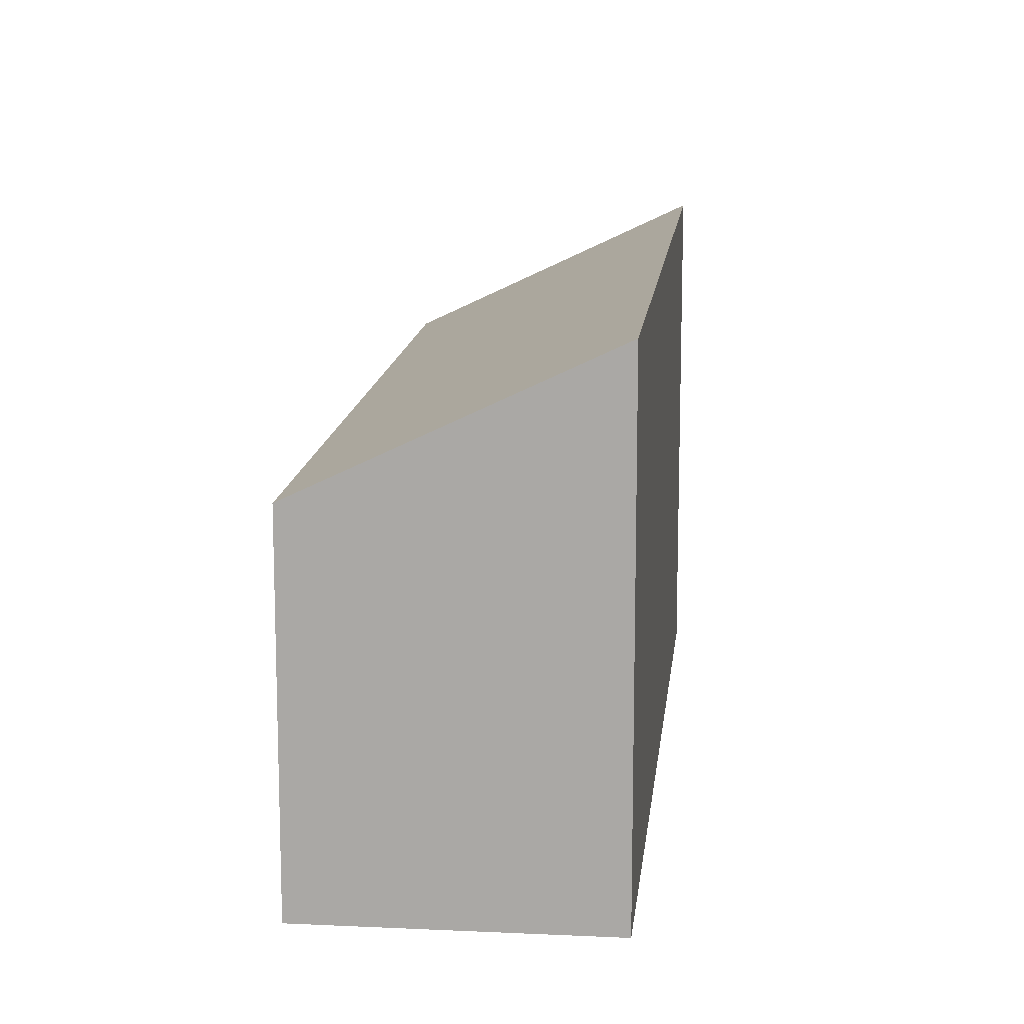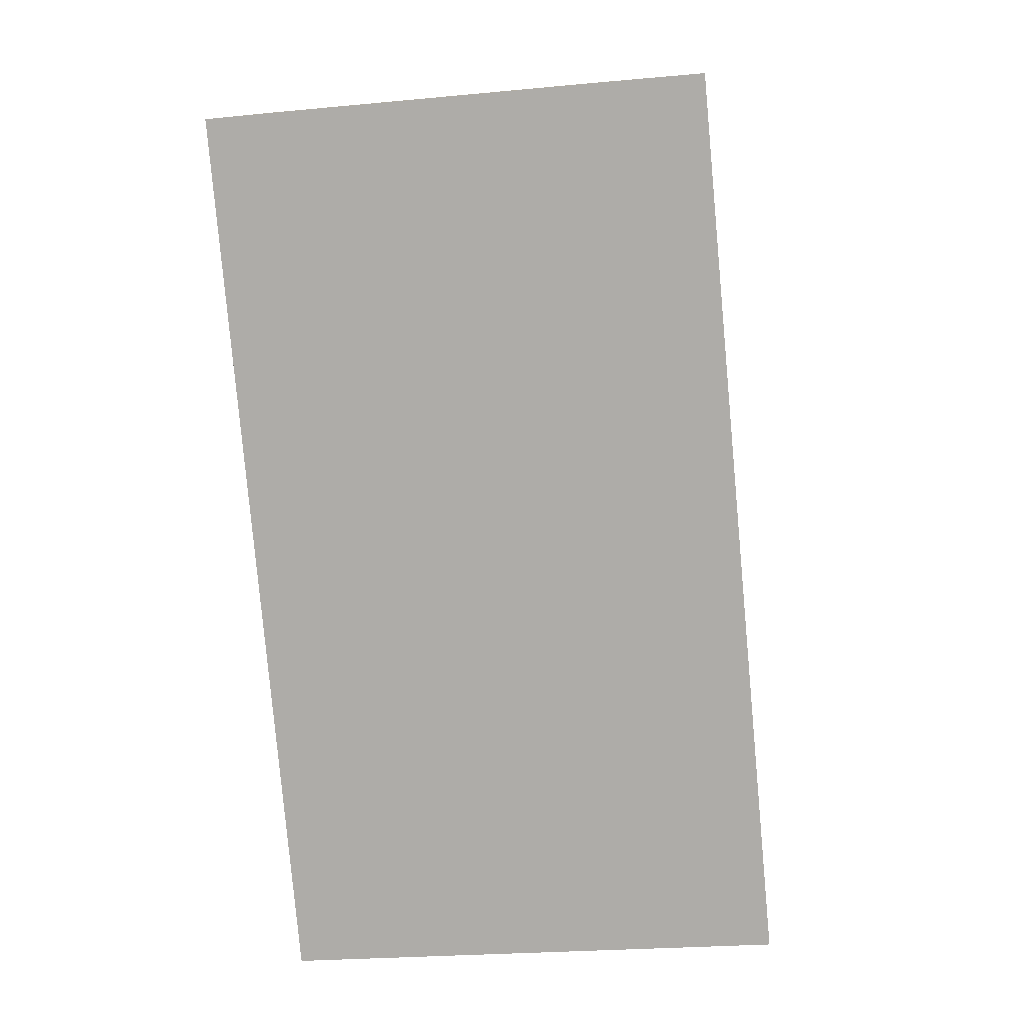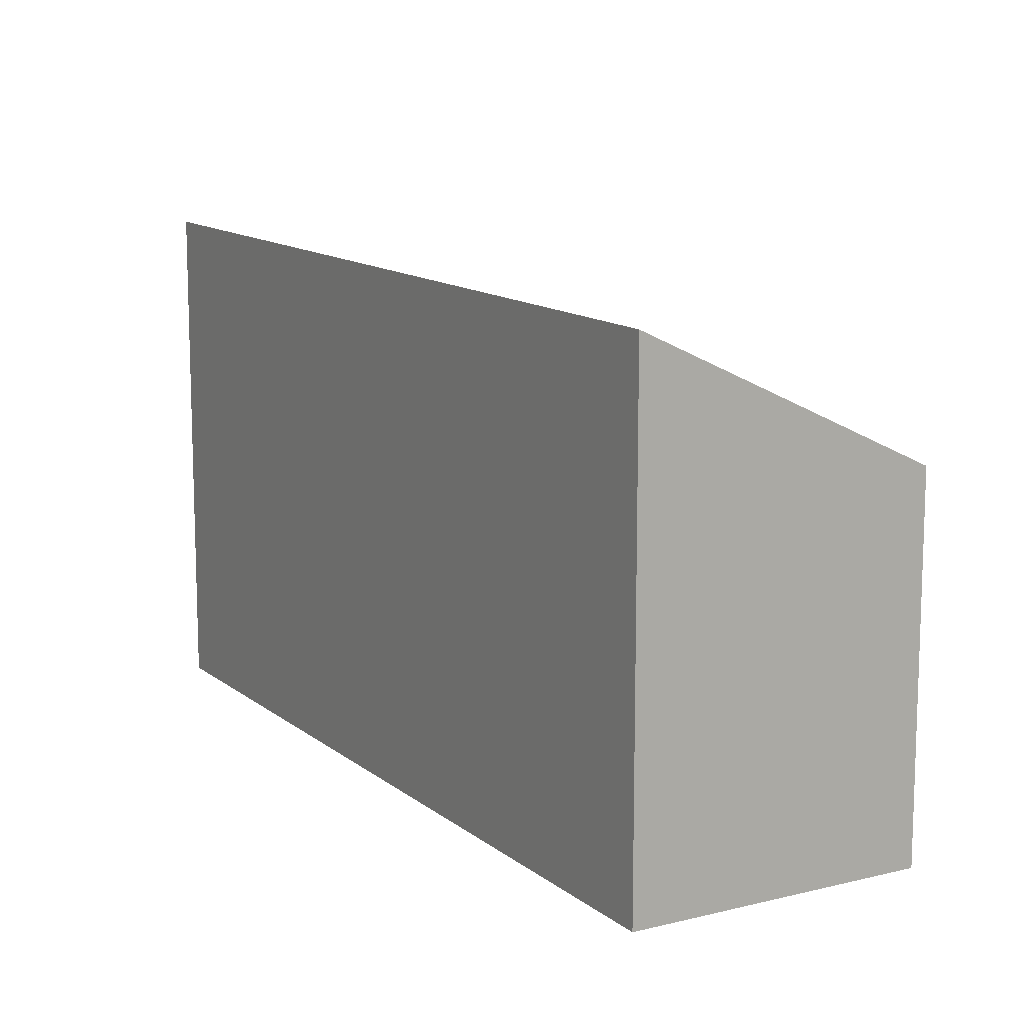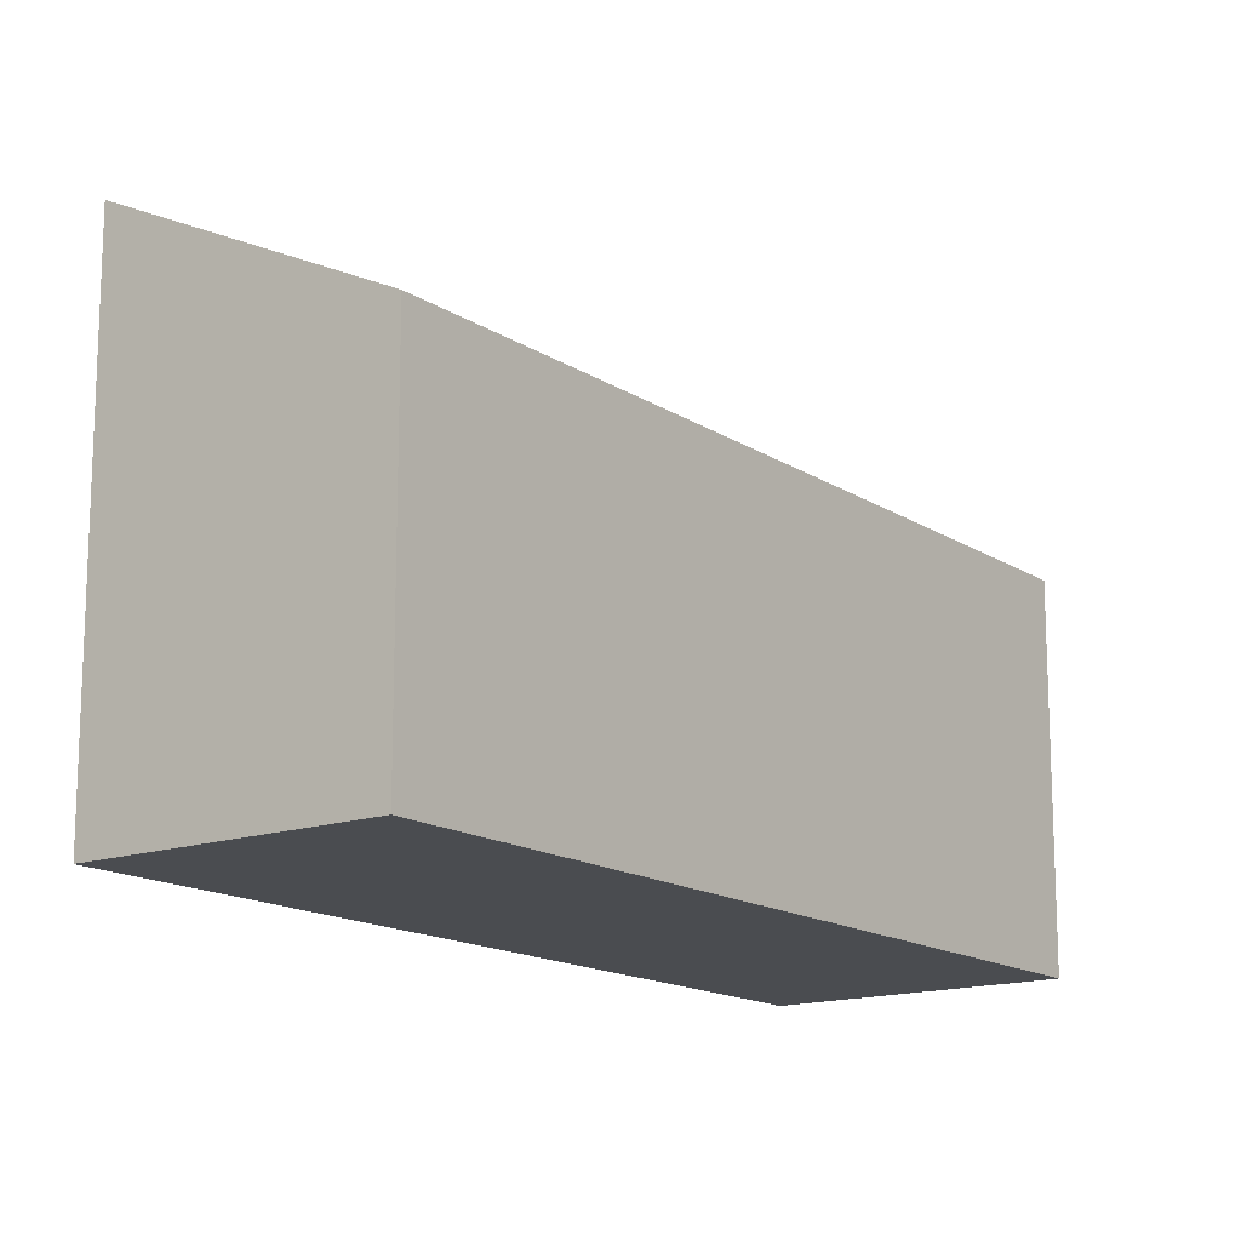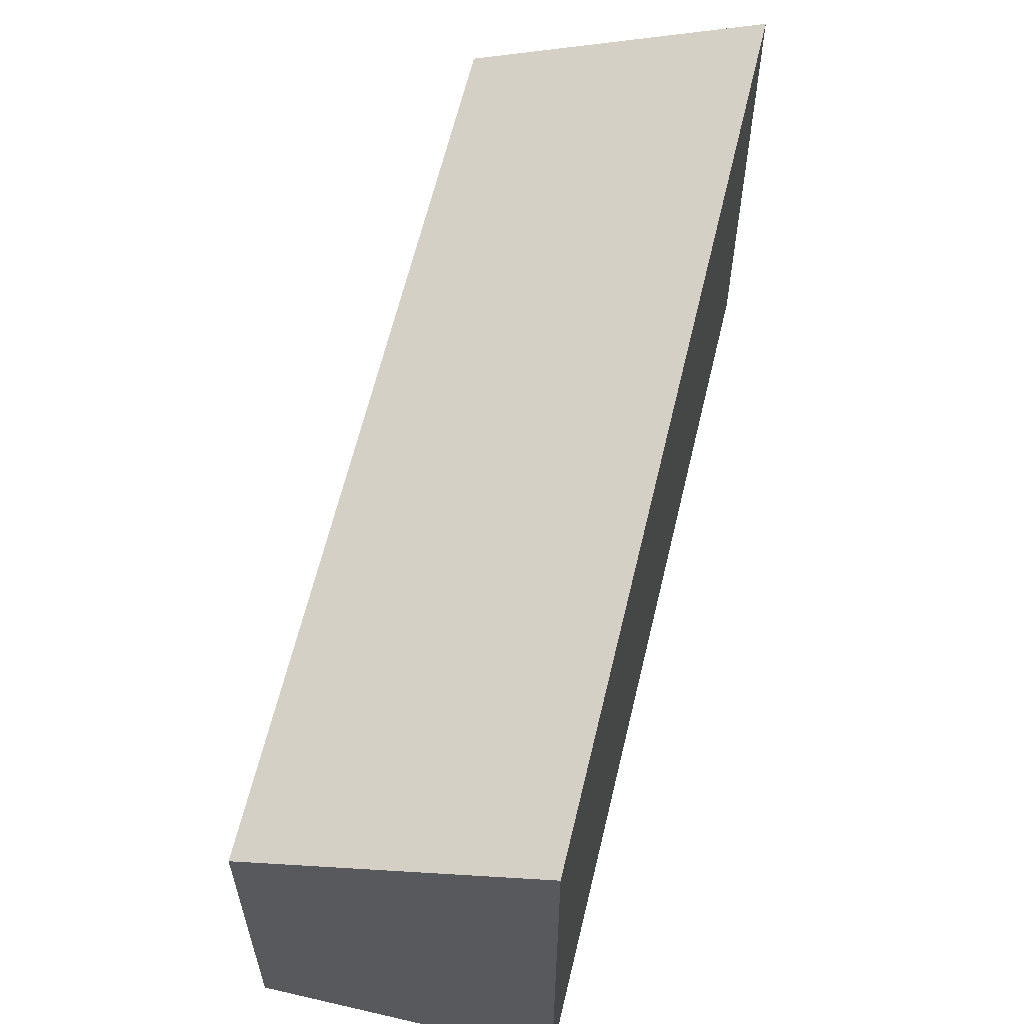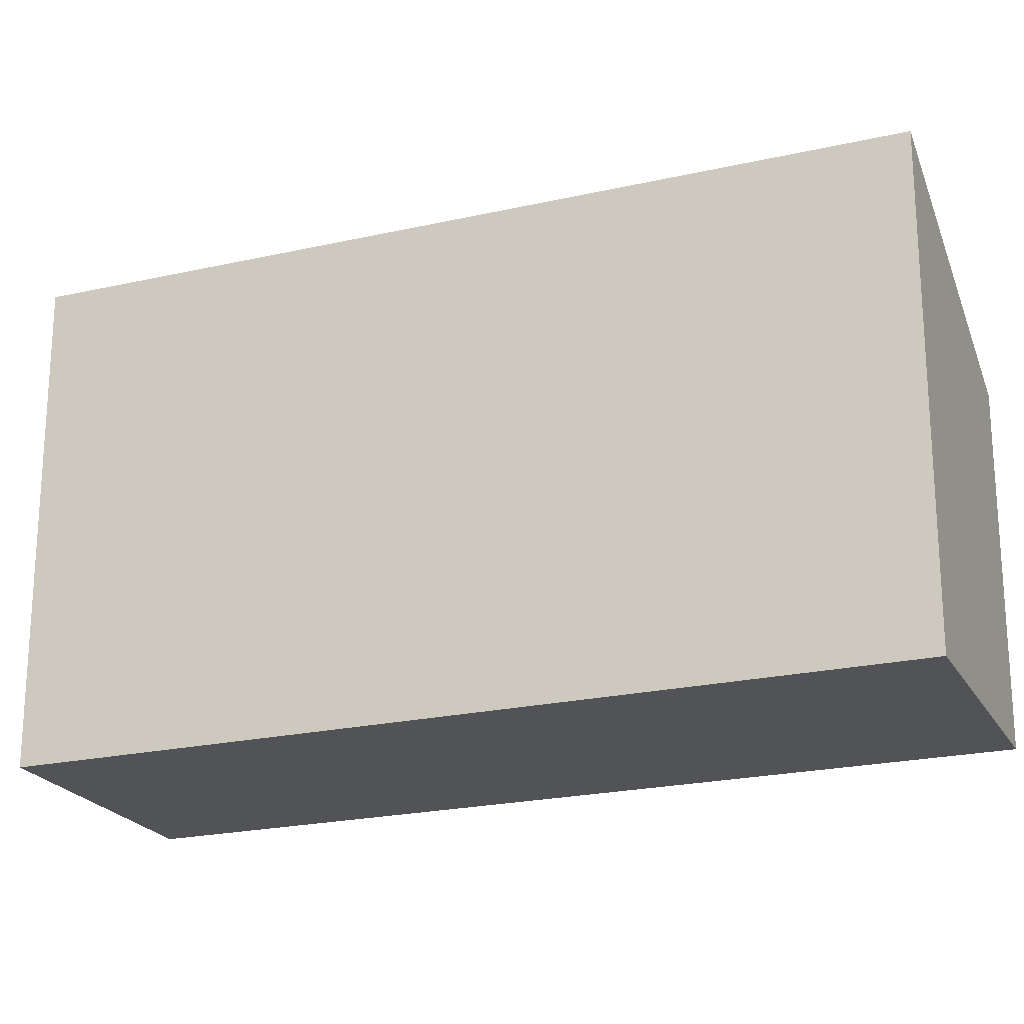
<metadata>
{"format":"obj","ext":"obj","renderer":"f3d","projection":"perspective","resolution":1024,"background":"white","views":[{"elev":13.6,"azim":40.2,"up":"+Y"},{"elev":-23.2,"azim":99.3,"up":"+Z"},{"elev":12.8,"azim":-176.1,"up":"+Y"},{"elev":-15.1,"azim":-109.4,"up":"+Y"},{"elev":62.0,"azim":47.5,"up":"+Y"},{"elev":-21.9,"azim":146.0,"up":"+Y"}]}
</metadata>
<code>
v  0 2.805 1.718e-16
v  5.775 3.885 4.469
v  1.877 3.885 -1.274
v  3.898 2.805 5.743
v  1.877 7.801e-17 -1.274
v  0 0 0
v  3.898 -3.517e-16 5.743
v  5.775 -2.736e-16 4.469
g defaultobject
f 1 2 3
f 2 1 4
f 5 1 3
f 1 5 6
f 6 4 1
f 4 6 7
f 4 8 2
f 8 4 7
f 8 3 2
f 3 8 5
f 8 6 5
f 6 8 7

</code>
